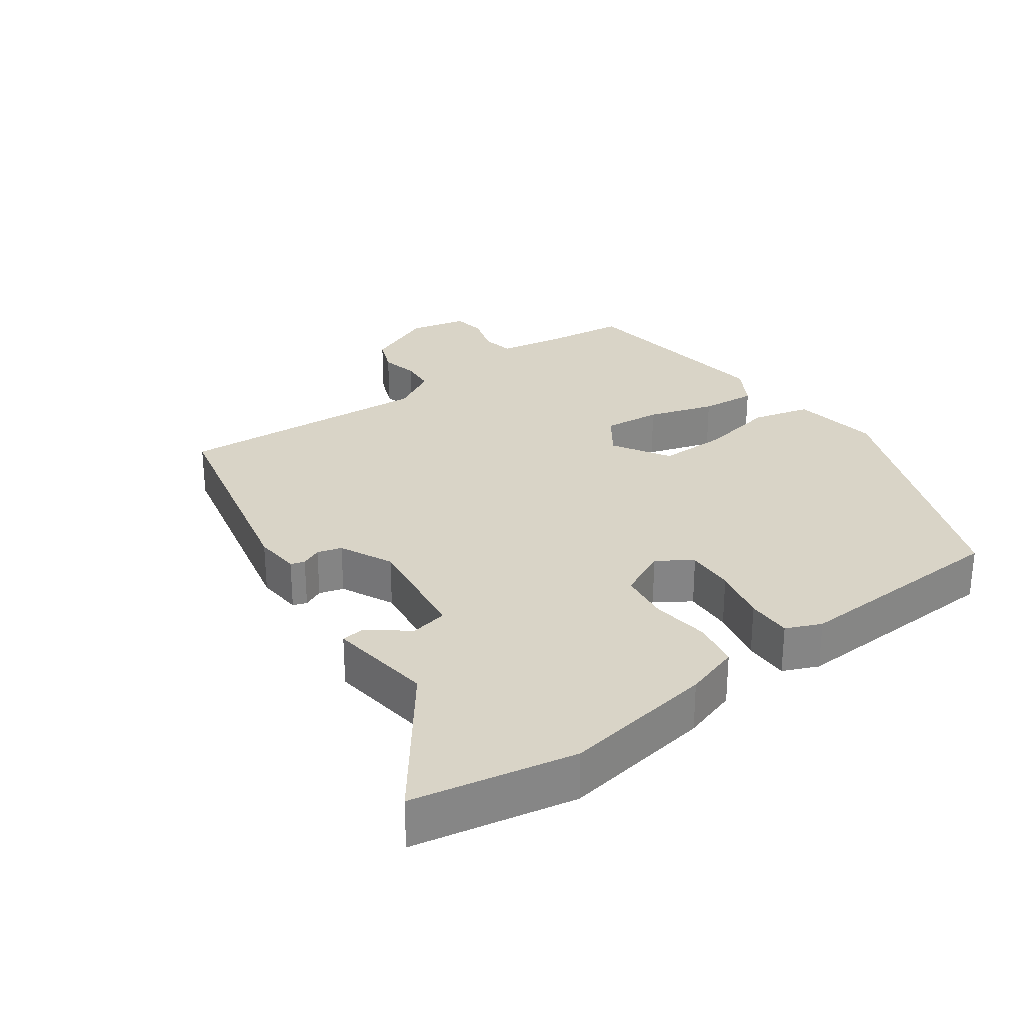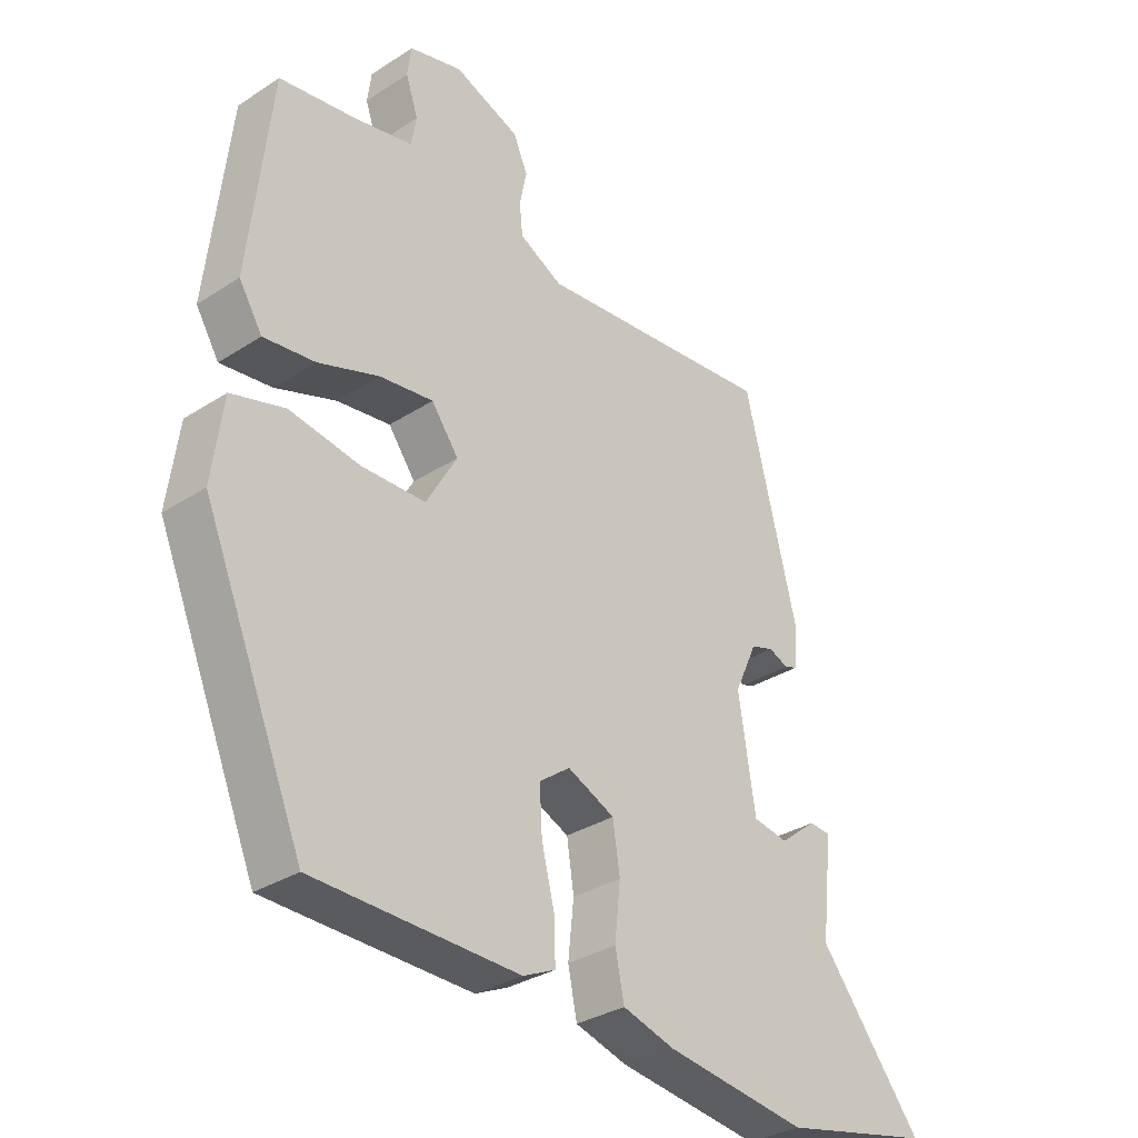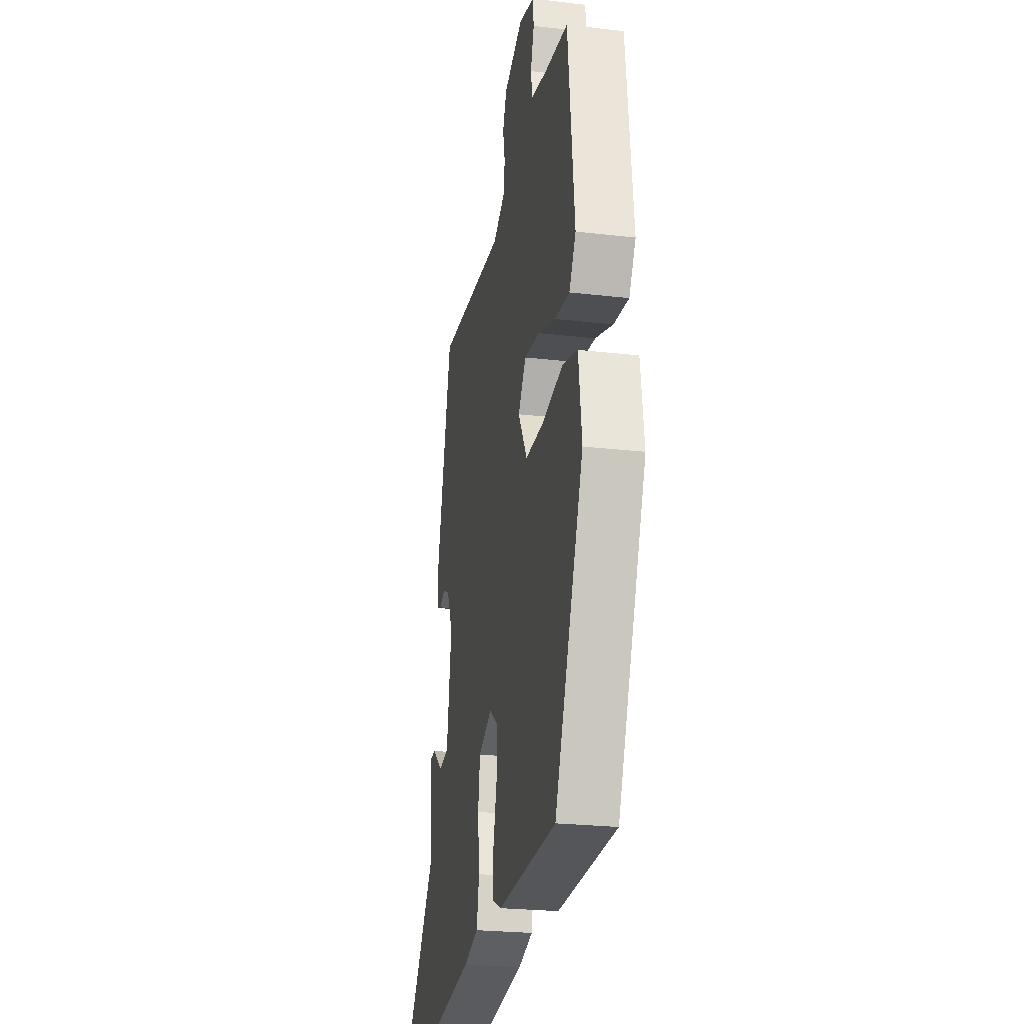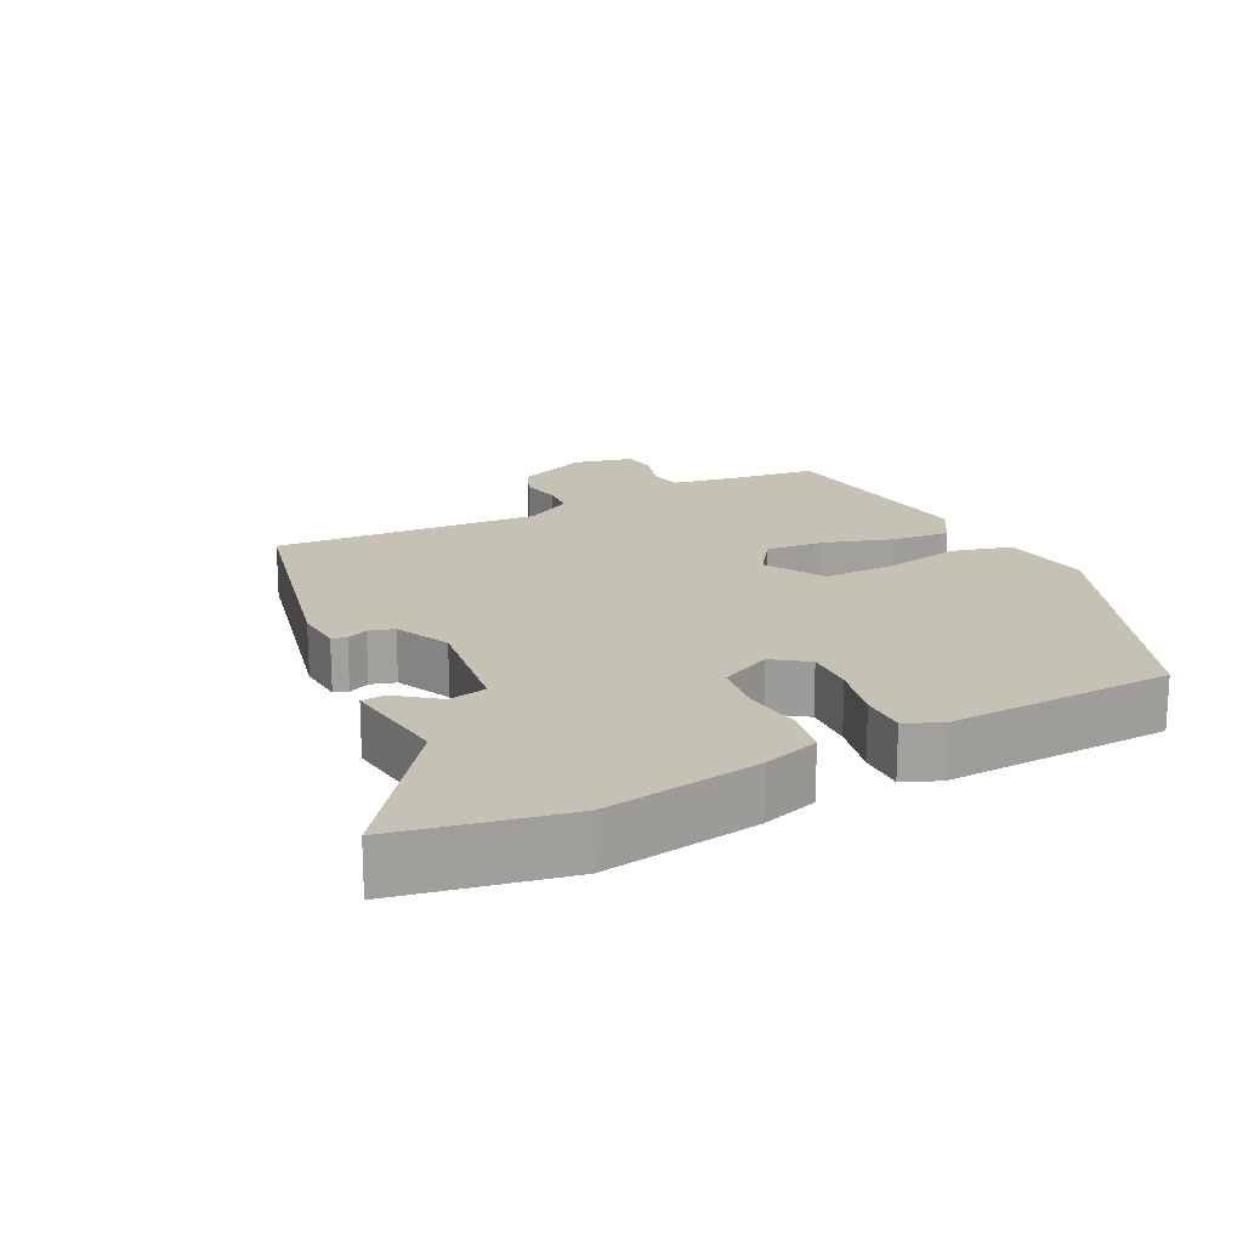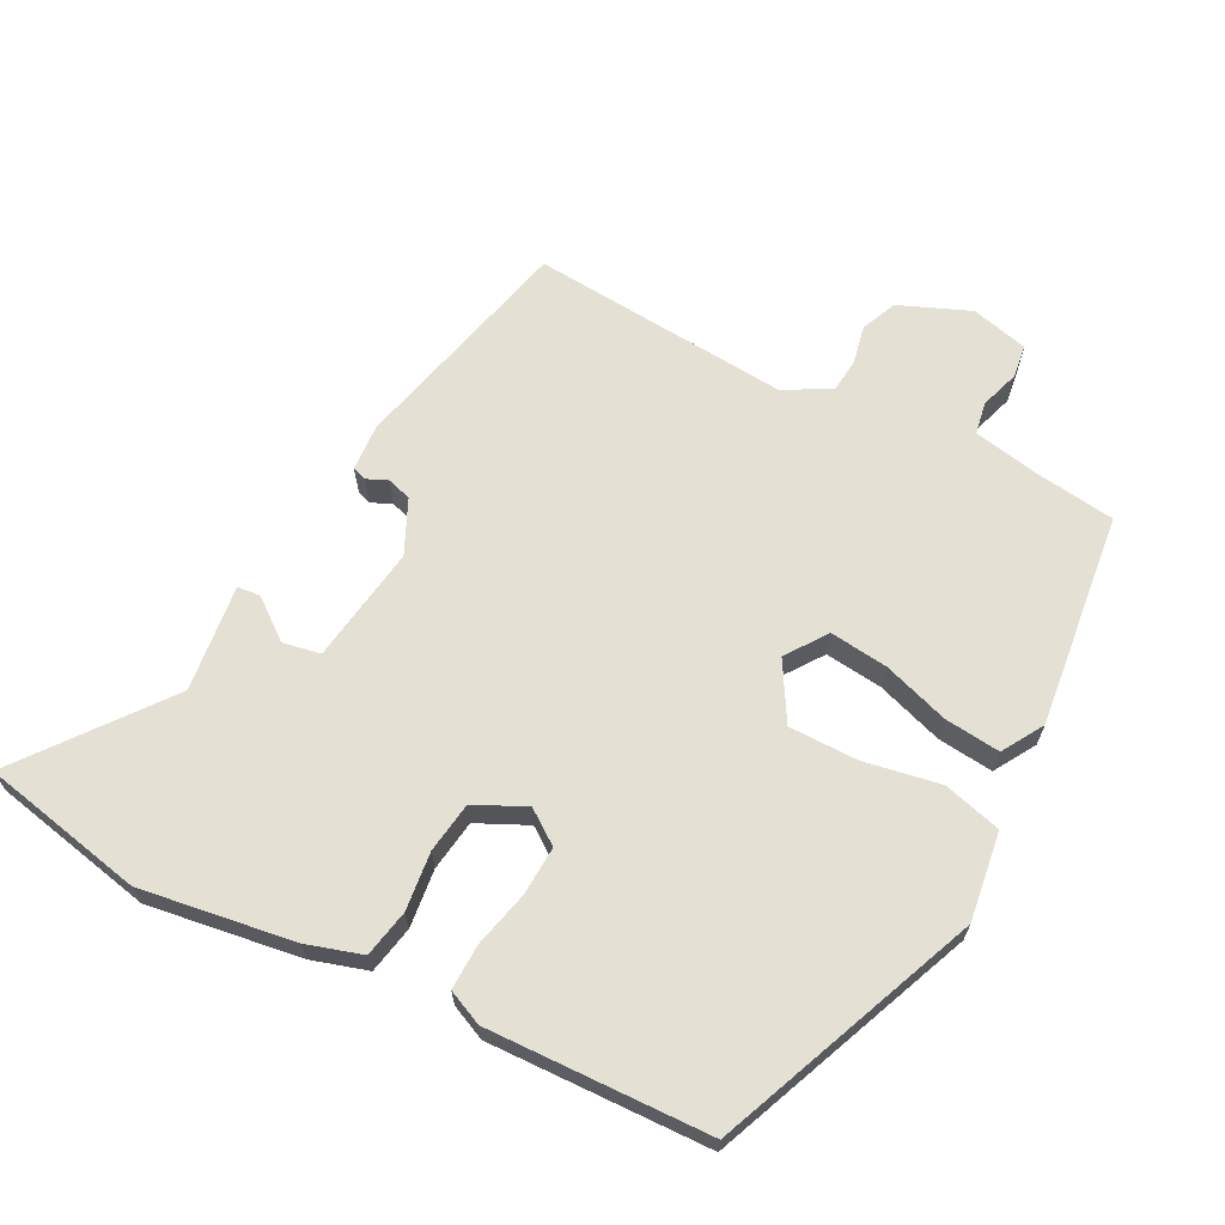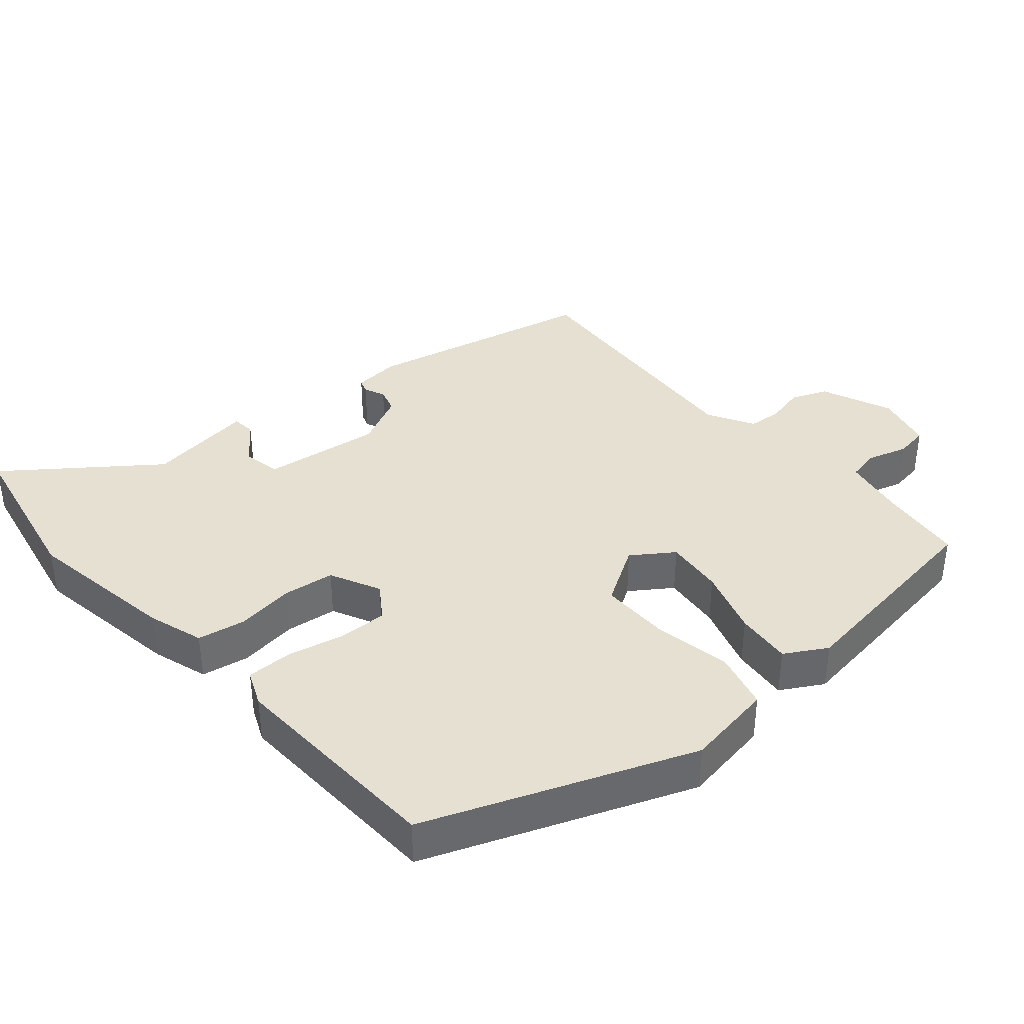
<metadata>
{"format":"obj","ext":"obj","renderer":"f3d","projection":"perspective","resolution":1024,"background":"white","views":[{"elev":28.6,"azim":143.0,"up":"+Y"},{"elev":-31.9,"azim":-47.6,"up":"+Z"},{"elev":-24.4,"azim":-100.9,"up":"+Z"},{"elev":18.7,"azim":152.3,"up":"+Y"},{"elev":66.0,"azim":-153.0,"up":"+Y"},{"elev":38.3,"azim":-132.1,"up":"+Y"}]}
</metadata>
<code>
v -0.371 0.07 -0.472
v -0.527 0.07 -0.097
v -0.51 0.07 0.03
v -0.427 0.07 0.053
v -0.317 0.07 0.034
v -0.218 0.07 0.035
v -0.17 0.07 0.118
v -0.212 0.07 0.176
v -0.295 0.07 0.166
v -0.39 0.07 0.134
v -0.47 0.07 0.125
v -0.506 0.07 0.184
v -0.472 0.07 0.491
v -0.351 0.07 0.508
v -0.262 0.07 0.526
v -0.254 0.07 0.572
v -0.273 0.07 0.629
v -0.267 0.07 0.676
v -0.185 0.07 0.697
v -0.083 0.07 0.656
v -0.061 0.07 0.605
v -0.072 0.07 0.551
v -0.067 0.07 0.502
v 0 0.07 0.466
v 0.371 0.07 0.498
v 0.452 0.07 0.172
v 0.448 0.07 0.105
v 0.428 0.07 0.098
v 0.398 0.07 0.111
v 0.363 0.07 0.1
v 0.328 0.07 0.023
v 0.354 0.07 -0.145
v 0.408 0.07 -0.155
v 0.465 0.07 -0.11
v 0.498 0.07 -0.113
v 0.481 0.07 -0.266
v 0.641 0.07 -0.47
v 0.408 0.07 -0.52
v 0.188 0.07 -0.489
v 0.108 0.07 -0.465
v 0.094 0.07 -0.397
v 0.103 0.07 -0.313
v 0.092 0.07 -0.24
v 0.019 0.07 -0.206
v -0.029 0.07 -0.241
v -0.025 0.07 -0.311
v -0.005 0.07 -0.392
v -0.003 0.07 -0.457
v -0.053 0.07 -0.48
v -0.371 0 -0.472
v -0.527 0 -0.097
v -0.51 0 0.03
v -0.427 0 0.053
v -0.317 0 0.034
v -0.218 0 0.035
v -0.17 0 0.118
v -0.212 0 0.176
v -0.295 0 0.166
v -0.39 0 0.134
v -0.47 0 0.125
v -0.506 0 0.184
v -0.472 0 0.491
v -0.351 0 0.508
v -0.262 0 0.526
v -0.254 0 0.572
v -0.273 0 0.629
v -0.267 0 0.676
v -0.185 0 0.697
v -0.083 0 0.656
v -0.061 0 0.605
v -0.072 0 0.551
v -0.067 0 0.502
v 0 0 0.466
v 0.371 0 0.498
v 0.452 0 0.172
v 0.448 0 0.105
v 0.428 0 0.098
v 0.398 0 0.111
v 0.363 0 0.1
v 0.328 0 0.023
v 0.354 0 -0.145
v 0.408 0 -0.155
v 0.465 0 -0.11
v 0.498 0 -0.113
v 0.481 0 -0.266
v 0.641 0 -0.47
v 0.408 0 -0.52
v 0.188 0 -0.489
v 0.108 0 -0.465
v 0.094 0 -0.397
v 0.103 0 -0.313
v 0.092 0 -0.24
v 0.019 0 -0.206
v -0.029 0 -0.241
v -0.025 0 -0.311
v -0.005 0 -0.392
v -0.003 0 -0.457
v -0.053 0 -0.48
f 3 4 5
f 2 3 5
f 1 2 5
f 49 1 5
f 48 49 5
f 47 48 5
f 46 47 5
f 45 46 5 6
f 44 45 6 7
f 43 44 7
f 40 41 42
f 39 40 42
f 38 39 42
f 37 38 42
f 36 37 42
f 36 42 43
f 33 34 35 36
f 32 33 36 43
f 43 7 8
f 32 43 8
f 31 32 8
f 27 28 29
f 26 27 29
f 25 26 29
f 24 25 29
f 23 24 29 30
f 20 21 22
f 19 20 22
f 18 19 22
f 17 18 22
f 16 17 22
f 15 16 22 23
f 30 31 8
f 23 30 8
f 15 23 8
f 14 15 8
f 12 13 14
f 11 12 14
f 10 11 14
f 9 10 14
f 8 9 14
f 54 53 52
f 54 52 51
f 54 51 50
f 54 50 98
f 54 98 97
f 54 97 96
f 54 96 95
f 55 54 95 94
f 56 55 94 93
f 56 93 92
f 91 90 89
f 91 89 88
f 91 88 87
f 91 87 86
f 91 86 85
f 92 91 85
f 85 84 83 82
f 92 85 82 81
f 57 56 92
f 57 92 81
f 57 81 80
f 78 77 76
f 78 76 75
f 78 75 74
f 78 74 73
f 79 78 73 72
f 71 70 69
f 71 69 68
f 71 68 67
f 71 67 66
f 71 66 65
f 72 71 65 64
f 57 80 79
f 57 79 72
f 57 72 64
f 57 64 63
f 63 62 61
f 63 61 60
f 63 60 59
f 63 59 58
f 63 58 57
f 1 50 51 2
f 2 51 52 3
f 3 52 53 4
f 4 53 54 5
f 5 54 55 6
f 6 55 56 7
f 7 56 57 8
f 8 57 58 9
f 9 58 59 10
f 10 59 60 11
f 11 60 61 12
f 12 61 62 13
f 13 62 63 14
f 14 63 64 15
f 15 64 65 16
f 16 65 66 17
f 17 66 67 18
f 18 67 68 19
f 19 68 69 20
f 20 69 70 21
f 21 70 71 22
f 22 71 72 23
f 23 72 73 24
f 24 73 74 25
f 25 74 75 26
f 26 75 76 27
f 27 76 77 28
f 28 77 78 29
f 29 78 79 30
f 30 79 80 31
f 31 80 81 32
f 32 81 82 33
f 33 82 83 34
f 34 83 84 35
f 35 84 85 36
f 36 85 86 37
f 37 86 87 38
f 38 87 88 39
f 39 88 89 40
f 40 89 90 41
f 41 90 91 42
f 42 91 92 43
f 43 92 93 44
f 44 93 94 45
f 45 94 95 46
f 46 95 96 47
f 47 96 97 48
f 48 97 98 49
f 49 98 50 1

</code>
